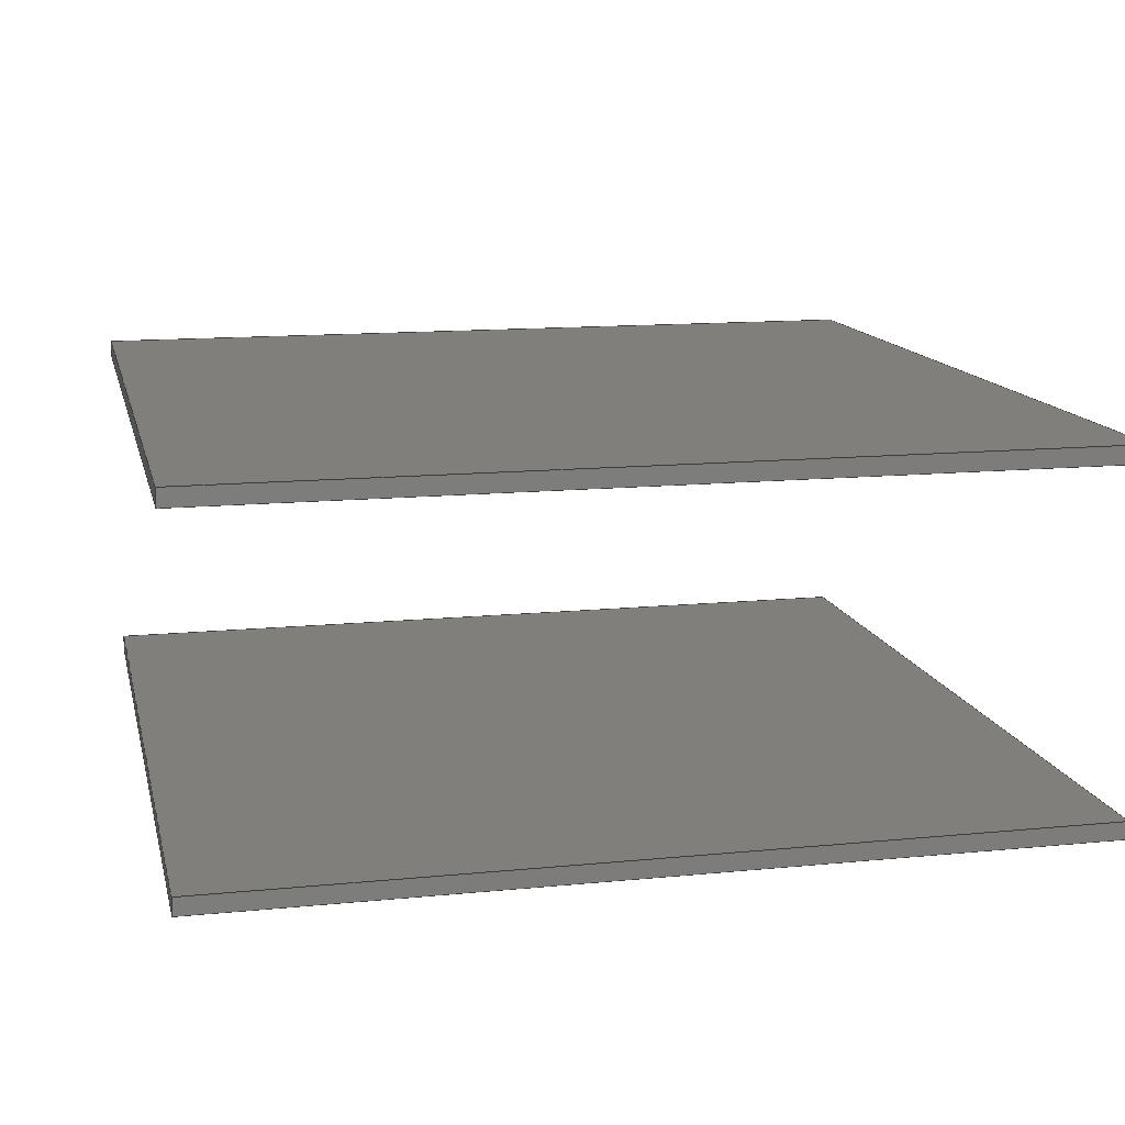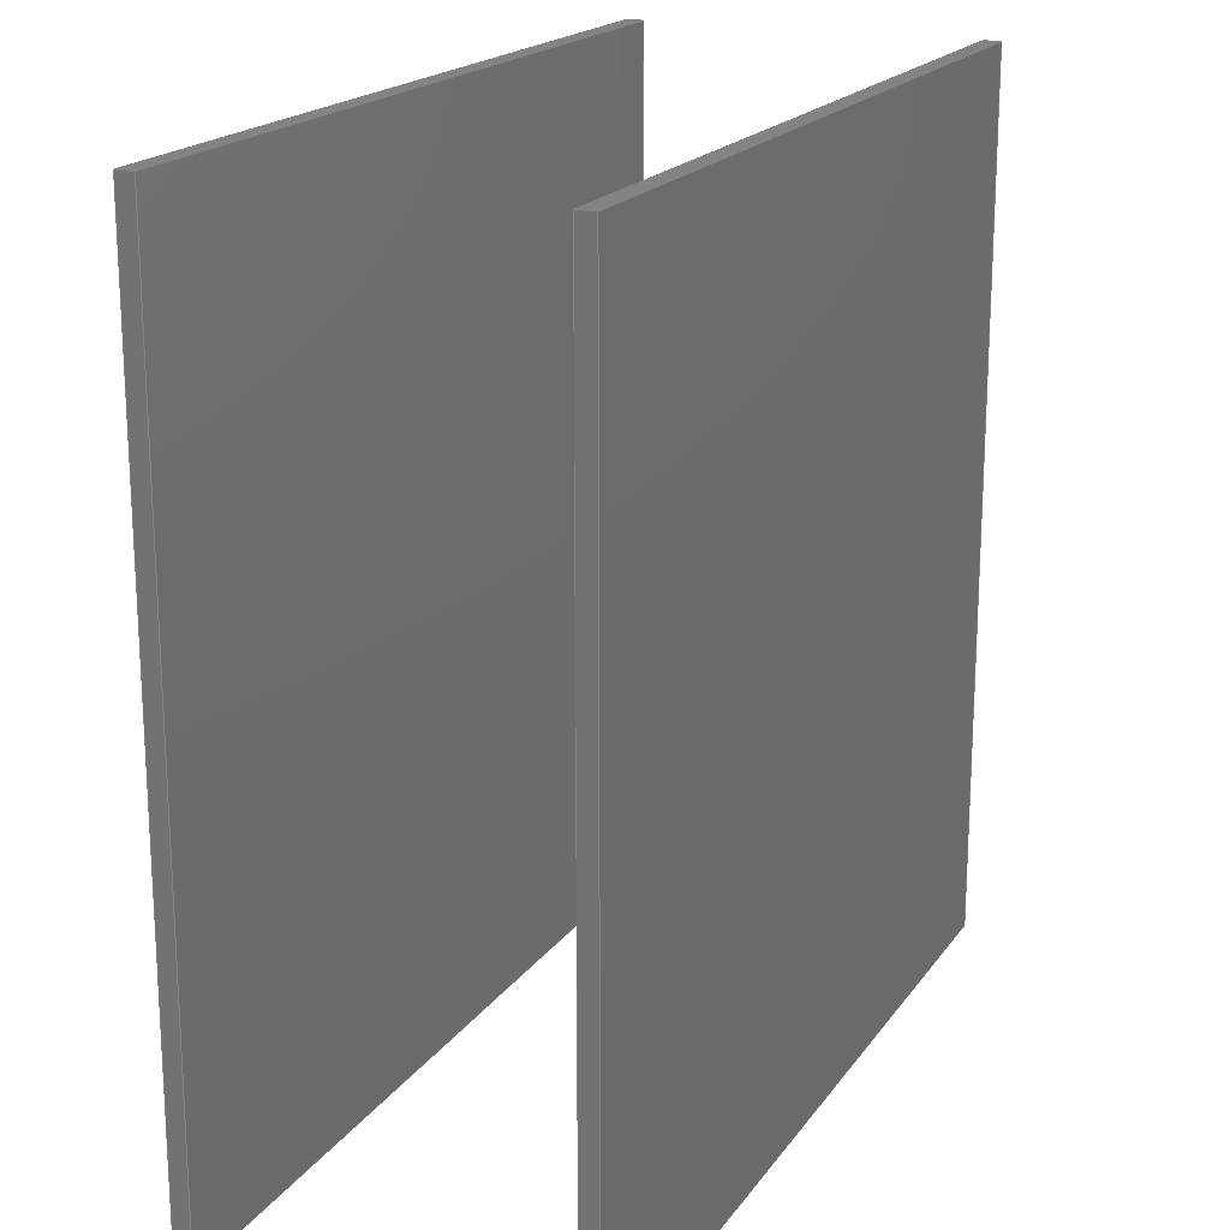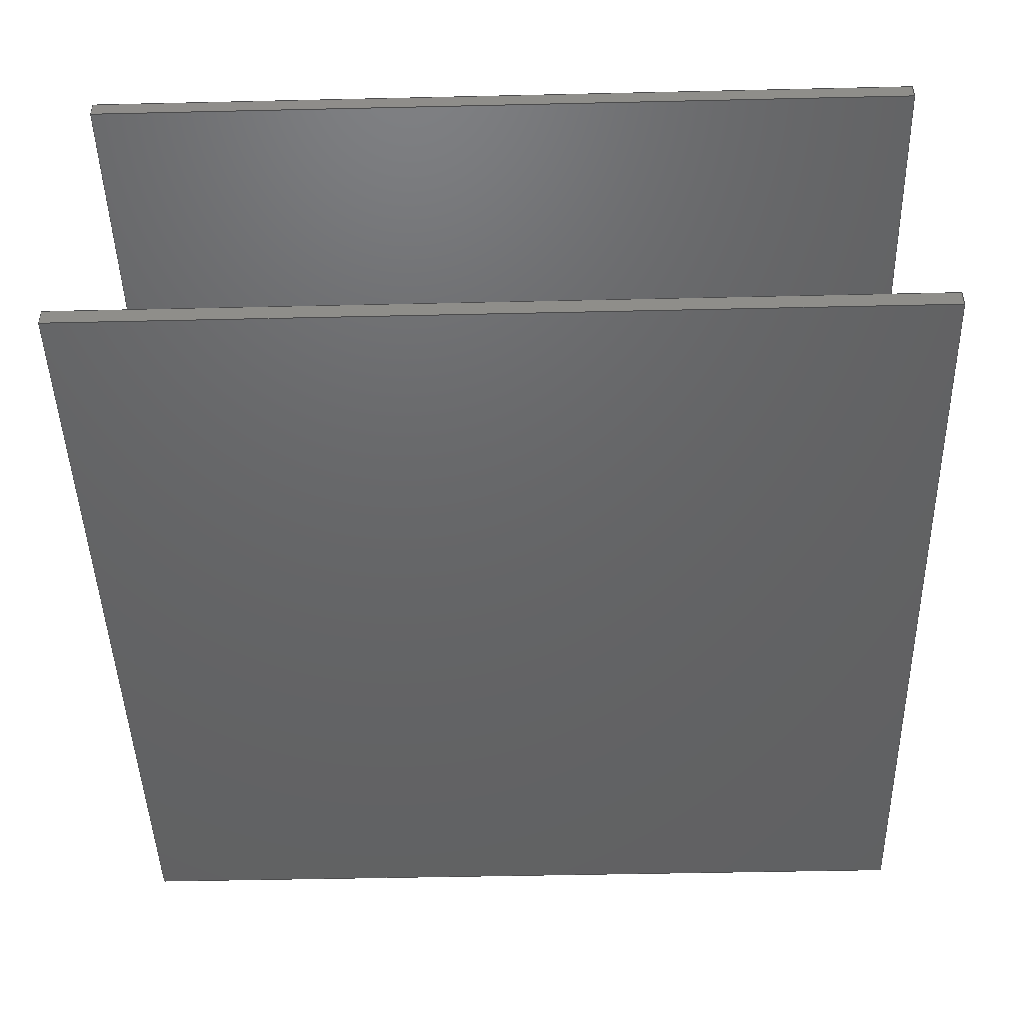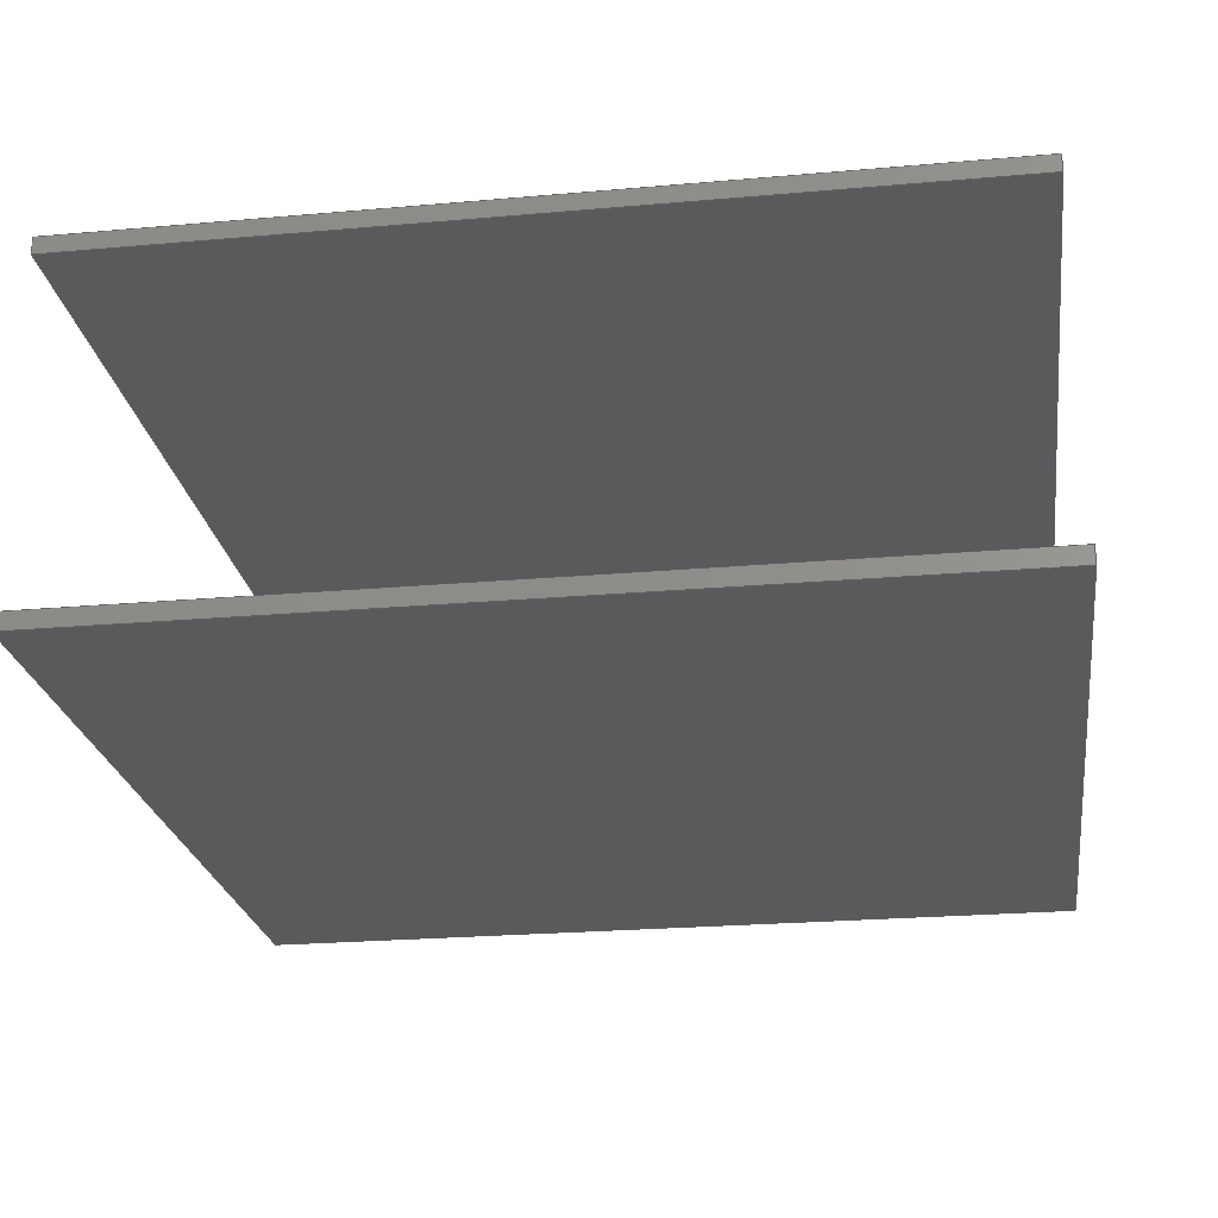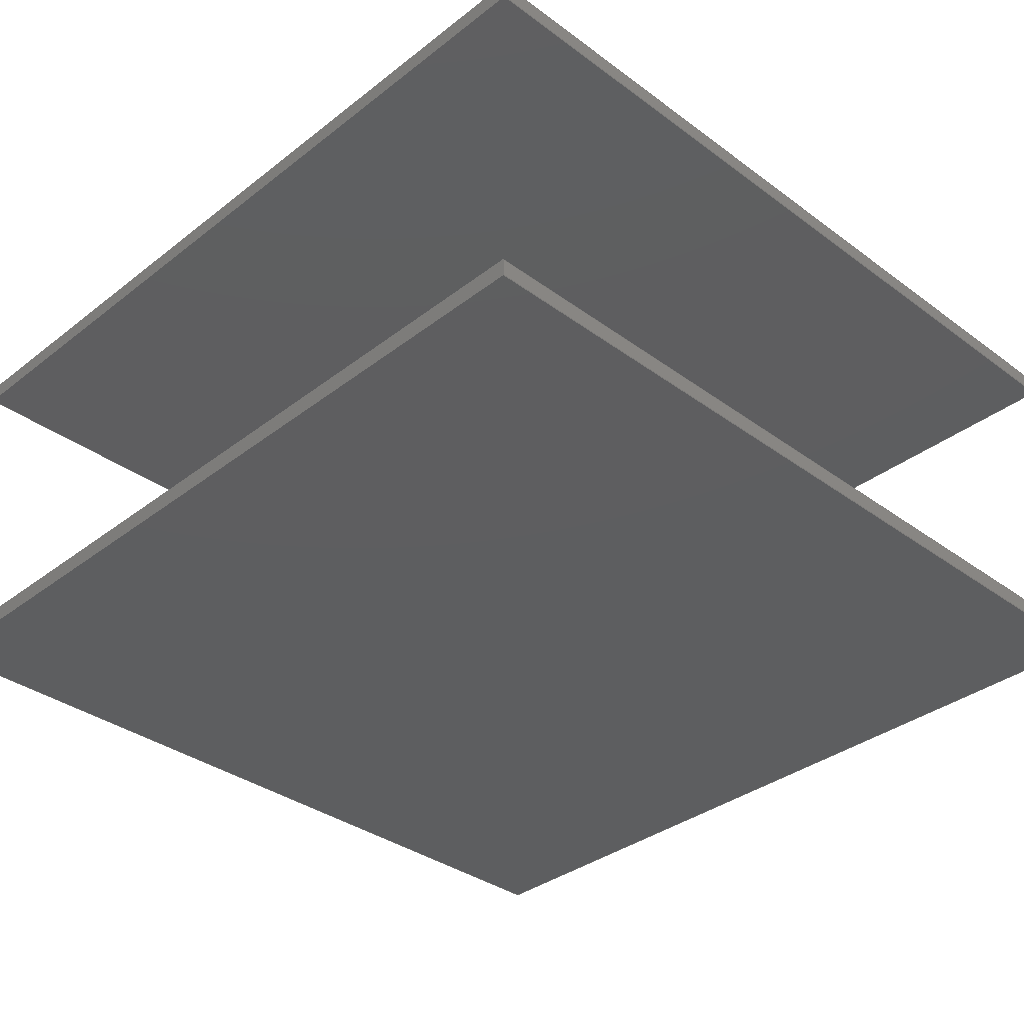
<metadata>
{"format":"step","ext":"stp","renderer":"f3d","projection":"perspective","resolution":1024,"background":"white","views":[{"elev":13.2,"azim":167.3,"up":"+Y"},{"elev":18.8,"azim":-65.7,"up":"+Z"},{"elev":-46.2,"azim":-178.5,"up":"+Y"},{"elev":-24.1,"azim":-81.7,"up":"+Y"},{"elev":-35.2,"azim":45.7,"up":"+Y"}]}
</metadata>
<code>
ISO-10303-21;
DATA;
#1=MECHANICAL_DESIGN_GEOMETRIC_PRESENTATION_REPRESENTATION('',(#12),#215);
#2=ITEM_DEFINED_TRANSFORMATION($,$,#139,#146);
#3=ITEM_DEFINED_TRANSFORMATION($,$,#139,#147);
#4=(
REPRESENTATION_RELATIONSHIP($,$,#228,#227)
REPRESENTATION_RELATIONSHIP_WITH_TRANSFORMATION(#2)
SHAPE_REPRESENTATION_RELATIONSHIP()
);
#5=(
REPRESENTATION_RELATIONSHIP($,$,#228,#227)
REPRESENTATION_RELATIONSHIP_WITH_TRANSFORMATION(#3)
SHAPE_REPRESENTATION_RELATIONSHIP()
);
#6=CONTEXT_DEPENDENT_SHAPE_REPRESENTATION(#4,#225);
#7=CONTEXT_DEPENDENT_SHAPE_REPRESENTATION(#5,#226);
#8=NEXT_ASSEMBLY_USAGE_OCCURRENCE('C1:1','C1:1','C1:1',#230,#231,
'C1:1');
#9=NEXT_ASSEMBLY_USAGE_OCCURRENCE('C1:2','C1:2','C1:2',#230,#231,
'C1:2');
#10=SHAPE_REPRESENTATION_RELATIONSHIP('SRR','None',#228,#11);
#11=ADVANCED_BREP_SHAPE_REPRESENTATION('',(#13),#214);
#12=STYLED_ITEM('',(#119),#13);
#13=MANIFOLD_SOLID_BREP('Solid1',#106);
#14=FACE_OUTER_BOUND('',#20,.T.);
#15=FACE_OUTER_BOUND('',#21,.T.);
#16=FACE_OUTER_BOUND('',#22,.T.);
#17=FACE_OUTER_BOUND('',#23,.T.);
#18=FACE_OUTER_BOUND('',#24,.T.);
#19=FACE_OUTER_BOUND('',#25,.T.);
#20=EDGE_LOOP('',(#70,#71,#72,#73));
#21=EDGE_LOOP('',(#74,#75,#76,#77));
#22=EDGE_LOOP('',(#78,#79,#80,#81));
#23=EDGE_LOOP('',(#82,#83,#84,#85));
#24=EDGE_LOOP('',(#86,#87,#88,#89));
#25=EDGE_LOOP('',(#90,#91,#92,#93));
#26=LINE('',#185,#38);
#27=LINE('',#187,#39);
#28=LINE('',#189,#40);
#29=LINE('',#190,#41);
#30=LINE('',#193,#42);
#31=LINE('',#195,#43);
#32=LINE('',#196,#44);
#33=LINE('',#199,#45);
#34=LINE('',#201,#46);
#35=LINE('',#202,#47);
#36=LINE('',#204,#48);
#37=LINE('',#205,#49);
#38=VECTOR('',#154,1e+04);
#39=VECTOR('',#155,1e+04);
#40=VECTOR('',#156,1e+04);
#41=VECTOR('',#157,1e+04);
#42=VECTOR('',#160,1e+04);
#43=VECTOR('',#161,1e+04);
#44=VECTOR('',#162,1e+04);
#45=VECTOR('',#165,1e+04);
#46=VECTOR('',#166,1e+04);
#47=VECTOR('',#167,1e+04);
#48=VECTOR('',#170,1e+04);
#49=VECTOR('',#171,1e+04);
#50=VERTEX_POINT('',#183);
#51=VERTEX_POINT('',#184);
#52=VERTEX_POINT('',#186);
#53=VERTEX_POINT('',#188);
#54=VERTEX_POINT('',#192);
#55=VERTEX_POINT('',#194);
#56=VERTEX_POINT('',#198);
#57=VERTEX_POINT('',#200);
#58=EDGE_CURVE('',#50,#51,#26,.T.);
#59=EDGE_CURVE('',#50,#52,#27,.T.);
#60=EDGE_CURVE('',#53,#52,#28,.T.);
#61=EDGE_CURVE('',#51,#53,#29,.T.);
#62=EDGE_CURVE('',#51,#54,#30,.T.);
#63=EDGE_CURVE('',#55,#53,#31,.T.);
#64=EDGE_CURVE('',#54,#55,#32,.T.);
#65=EDGE_CURVE('',#54,#56,#33,.T.);
#66=EDGE_CURVE('',#57,#55,#34,.T.);
#67=EDGE_CURVE('',#56,#57,#35,.T.);
#68=EDGE_CURVE('',#56,#50,#36,.T.);
#69=EDGE_CURVE('',#52,#57,#37,.T.);
#70=ORIENTED_EDGE('',*,*,#58,.F.);
#71=ORIENTED_EDGE('',*,*,#59,.T.);
#72=ORIENTED_EDGE('',*,*,#60,.F.);
#73=ORIENTED_EDGE('',*,*,#61,.F.);
#74=ORIENTED_EDGE('',*,*,#62,.F.);
#75=ORIENTED_EDGE('',*,*,#61,.T.);
#76=ORIENTED_EDGE('',*,*,#63,.F.);
#77=ORIENTED_EDGE('',*,*,#64,.F.);
#78=ORIENTED_EDGE('',*,*,#65,.F.);
#79=ORIENTED_EDGE('',*,*,#64,.T.);
#80=ORIENTED_EDGE('',*,*,#66,.F.);
#81=ORIENTED_EDGE('',*,*,#67,.F.);
#82=ORIENTED_EDGE('',*,*,#68,.F.);
#83=ORIENTED_EDGE('',*,*,#67,.T.);
#84=ORIENTED_EDGE('',*,*,#69,.F.);
#85=ORIENTED_EDGE('',*,*,#59,.F.);
#86=ORIENTED_EDGE('',*,*,#68,.T.);
#87=ORIENTED_EDGE('',*,*,#58,.T.);
#88=ORIENTED_EDGE('',*,*,#62,.T.);
#89=ORIENTED_EDGE('',*,*,#65,.T.);
#90=ORIENTED_EDGE('',*,*,#69,.T.);
#91=ORIENTED_EDGE('',*,*,#66,.T.);
#92=ORIENTED_EDGE('',*,*,#63,.T.);
#93=ORIENTED_EDGE('',*,*,#60,.T.);
#94=PLANE('',#140);
#95=PLANE('',#141);
#96=PLANE('',#142);
#97=PLANE('',#143);
#98=PLANE('',#144);
#99=PLANE('',#145);
#100=ADVANCED_FACE('',(#14),#94,.T.);
#101=ADVANCED_FACE('',(#15),#95,.T.);
#102=ADVANCED_FACE('',(#16),#96,.T.);
#103=ADVANCED_FACE('',(#17),#97,.T.);
#104=ADVANCED_FACE('',(#18),#98,.T.);
#105=ADVANCED_FACE('',(#19),#99,.T.);
#106=CLOSED_SHELL('',(#100,#101,#102,#103,#104,#105));
#107=DERIVED_UNIT_ELEMENT(#109,1);
#108=DERIVED_UNIT_ELEMENT(#218,3);
#109=(
MASS_UNIT()
NAMED_UNIT(*)
SI_UNIT($,.GRAM.)
);
#110=DERIVED_UNIT((#107,#108));
#111=MEASURE_REPRESENTATION_ITEM('density measure',
POSITIVE_RATIO_MEASURE(1),#110);
#112=PROPERTY_DEFINITION_REPRESENTATION(#117,#114);
#113=PROPERTY_DEFINITION_REPRESENTATION(#118,#115);
#114=REPRESENTATION('material name',(#116),#214);
#115=REPRESENTATION('density',(#111),#214);
#116=DESCRIPTIVE_REPRESENTATION_ITEM('Generic','Generic');
#117=PROPERTY_DEFINITION('material property','material name',#231);
#118=PROPERTY_DEFINITION('material property','density of part',#231);
#119=PRESENTATION_STYLE_ASSIGNMENT((#120));
#120=SURFACE_STYLE_USAGE(.BOTH.,#121);
#121=SURFACE_SIDE_STYLE('',(#122));
#122=SURFACE_STYLE_FILL_AREA(#123);
#123=FILL_AREA_STYLE('',(#124));
#124=FILL_AREA_STYLE_COLOUR('',#125);
#125=COLOUR_RGB('',0.749,0.749,0.749);
#126=DATE_TIME_ROLE('creation_date');
#127=DATE_TIME_ROLE('creation_date');
#128=APPLIED_DATE_AND_TIME_ASSIGNMENT(#130,#126,(#230));
#129=APPLIED_DATE_AND_TIME_ASSIGNMENT(#131,#127,(#231));
#130=DATE_AND_TIME(#132,#134);
#131=DATE_AND_TIME(#133,#135);
#132=CALENDAR_DATE(2018,9,10);
#133=CALENDAR_DATE(2018,9,10);
#134=LOCAL_TIME(13,15,24,#136);
#135=LOCAL_TIME(13,15,37,#137);
#136=COORDINATED_UNIVERSAL_TIME_OFFSET(0,0,.BEHIND.);
#137=COORDINATED_UNIVERSAL_TIME_OFFSET(0,0,.BEHIND.);
#138=AXIS2_PLACEMENT_3D('placement',#180,#148,#149);
#139=AXIS2_PLACEMENT_3D('placement',#181,#150,#151);
#140=AXIS2_PLACEMENT_3D('',#182,#152,#153);
#141=AXIS2_PLACEMENT_3D('',#191,#158,#159);
#142=AXIS2_PLACEMENT_3D('',#197,#163,#164);
#143=AXIS2_PLACEMENT_3D('',#203,#168,#169);
#144=AXIS2_PLACEMENT_3D('',#206,#172,#173);
#145=AXIS2_PLACEMENT_3D('',#207,#174,#175);
#146=AXIS2_PLACEMENT_3D('',#208,#176,#177);
#147=AXIS2_PLACEMENT_3D('',#209,#178,#179);
#148=DIRECTION('axis',(0,0,1));
#149=DIRECTION('refdir',(1,0,0));
#150=DIRECTION('axis',(0,0,1));
#151=DIRECTION('refdir',(1,0,0));
#152=DIRECTION('center_axis',(-1,0,1.735e-16));
#153=DIRECTION('ref_axis',(1.735e-16,0,1));
#154=DIRECTION('',(-1.735e-16,0,-1));
#155=DIRECTION('',(0,1,0));
#156=DIRECTION('',(1.735e-16,0,1));
#157=DIRECTION('',(0,1,0));
#158=DIRECTION('center_axis',(-2.602e-16,0,-1));
#159=DIRECTION('ref_axis',(-1,0,2.602e-16));
#160=DIRECTION('',(1,0,-2.602e-16));
#161=DIRECTION('',(-1,0,2.602e-16));
#162=DIRECTION('',(0,1,0));
#163=DIRECTION('center_axis',(1,0,-1.769e-14));
#164=DIRECTION('ref_axis',(-1.769e-14,0,-1));
#165=DIRECTION('',(1.769e-14,0,1));
#166=DIRECTION('',(-1.769e-14,0,-1));
#167=DIRECTION('',(0,1,0));
#168=DIRECTION('center_axis',(0,0,1));
#169=DIRECTION('ref_axis',(1,0,0));
#170=DIRECTION('',(-1,0,0));
#171=DIRECTION('',(1,0,0));
#172=DIRECTION('center_axis',(0,-1,0));
#173=DIRECTION('ref_axis',(0,0,-1));
#174=DIRECTION('center_axis',(0,1,0));
#175=DIRECTION('ref_axis',(0,0,1));
#176=DIRECTION('',(0,0,1));
#177=DIRECTION('',(1,0,0));
#178=DIRECTION('',(2.422e-32,-4.143e-17,1));
#179=DIRECTION('',(1,-1.041e-17,-2.465e-32));
#180=CARTESIAN_POINT('',(0,0,0));
#181=CARTESIAN_POINT('',(0,0,0));
#182=CARTESIAN_POINT('Origin',(-27.21,0,-14.67));
#183=CARTESIAN_POINT('',(-27.21,0,10.33));
#184=CARTESIAN_POINT('',(-27.21,0,-14.67));
#185=CARTESIAN_POINT('',(-27.21,0,10.33));
#186=CARTESIAN_POINT('',(-27.21,0.5,10.33));
#187=CARTESIAN_POINT('',(-27.21,0,10.33));
#188=CARTESIAN_POINT('',(-27.21,0.5,-14.67));
#189=CARTESIAN_POINT('',(-27.21,0.5,10.33));
#190=CARTESIAN_POINT('',(-27.21,0,-14.67));
#191=CARTESIAN_POINT('Origin',(-2.213,0,-14.67));
#192=CARTESIAN_POINT('',(-2.213,0,-14.67));
#193=CARTESIAN_POINT('',(-27.21,0,-14.67));
#194=CARTESIAN_POINT('',(-2.213,0.5,-14.67));
#195=CARTESIAN_POINT('',(-27.21,0.5,-14.67));
#196=CARTESIAN_POINT('',(-2.213,0,-14.67));
#197=CARTESIAN_POINT('Origin',(-2.213,0,10.33));
#198=CARTESIAN_POINT('',(-2.213,0,10.33));
#199=CARTESIAN_POINT('',(-2.213,0,-14.67));
#200=CARTESIAN_POINT('',(-2.213,0.5,10.33));
#201=CARTESIAN_POINT('',(-2.213,0.5,-14.67));
#202=CARTESIAN_POINT('',(-2.213,0,10.33));
#203=CARTESIAN_POINT('Origin',(-27.21,0,10.33));
#204=CARTESIAN_POINT('',(-2.213,0,10.33));
#205=CARTESIAN_POINT('',(-2.213,0.5,10.33));
#206=CARTESIAN_POINT('Origin',(-14.71,0,-2.172));
#207=CARTESIAN_POINT('Origin',(-14.71,0.5,-2.172));
#208=CARTESIAN_POINT('',(-0.01882,0.006392,0));
#209=CARTESIAN_POINT('',(-0.01882,0.006402,-6.505e-21));
#210=UNCERTAINTY_MEASURE_WITH_UNIT(LENGTH_MEASURE(1e-05),#216,
'DISTANCE_ACCURACY_VALUE',
'Maximum model space distance between geometric entities at asserted c
onnectivities');
#211=UNCERTAINTY_MEASURE_WITH_UNIT(LENGTH_MEASURE(10),#217,
'DISTANCE_ACCURACY_VALUE',
'Maximum model space distance between geometric entities at asserted c
onnectivities');
#212=UNCERTAINTY_MEASURE_WITH_UNIT(LENGTH_MEASURE(1e-05),#216,
'DISTANCE_ACCURACY_VALUE',
'Maximum model space distance between geometric entities at asserted c
onnectivities');
#213=(
GEOMETRIC_REPRESENTATION_CONTEXT(3)
GLOBAL_UNCERTAINTY_ASSIGNED_CONTEXT((#210))
GLOBAL_UNIT_ASSIGNED_CONTEXT((#216,#220,#219))
REPRESENTATION_CONTEXT('','3D')
);
#214=(
GEOMETRIC_REPRESENTATION_CONTEXT(3)
GLOBAL_UNCERTAINTY_ASSIGNED_CONTEXT((#211))
GLOBAL_UNIT_ASSIGNED_CONTEXT((#217,#220,#219))
REPRESENTATION_CONTEXT('','3D')
);
#215=(
GEOMETRIC_REPRESENTATION_CONTEXT(3)
GLOBAL_UNCERTAINTY_ASSIGNED_CONTEXT((#212))
GLOBAL_UNIT_ASSIGNED_CONTEXT((#216,#220,#219))
REPRESENTATION_CONTEXT('','3D')
);
#216=(
LENGTH_UNIT()
NAMED_UNIT(*)
SI_UNIT($,.METRE.)
);
#217=(
LENGTH_UNIT()
NAMED_UNIT(*)
SI_UNIT(.MICRO.,.METRE.)
);
#218=(
LENGTH_UNIT()
NAMED_UNIT(*)
SI_UNIT(.CENTI.,.METRE.)
);
#219=(
NAMED_UNIT(*)
SI_UNIT($,.STERADIAN.)
SOLID_ANGLE_UNIT()
);
#220=(
NAMED_UNIT(*)
PLANE_ANGLE_UNIT()
SI_UNIT($,.RADIAN.)
);
#221=SHAPE_DEFINITION_REPRESENTATION(#223,#227);
#222=SHAPE_DEFINITION_REPRESENTATION(#224,#228);
#223=PRODUCT_DEFINITION_SHAPE('',$,#230);
#224=PRODUCT_DEFINITION_SHAPE('',$,#231);
#225=PRODUCT_DEFINITION_SHAPE($,$,#8);
#226=PRODUCT_DEFINITION_SHAPE($,$,#9);
#227=SHAPE_REPRESENTATION('',(#138,#146,#147),#213);
#228=SHAPE_REPRESENTATION('',(#139),#214);
#229=PRODUCT_DEFINITION_CONTEXT('part definition',#237,'design');
#230=PRODUCT_DEFINITION('Model2','Model2',#232,#229);
#231=PRODUCT_DEFINITION('C1','C1',#233,#229);
#232=PRODUCT_DEFINITION_FORMATION('',$,#239);
#233=PRODUCT_DEFINITION_FORMATION('',$,#240);
#234=PRODUCT_RELATED_PRODUCT_CATEGORY('Model2','Model2',(#239));
#235=PRODUCT_RELATED_PRODUCT_CATEGORY('C1','C1',(#240));
#236=APPLICATION_PROTOCOL_DEFINITION('international standard',
'automotive_design',2009,#237);
#237=APPLICATION_CONTEXT(
'Core Data for Automotive Mechanical Design Process');
#238=PRODUCT_CONTEXT('part definition',#237,'mechanical');
#239=PRODUCT('Model2','Model2',$,(#238));
#240=PRODUCT('C1','C1',$,(#238));
ENDSEC;
END-ISO-10303-21;

</code>
